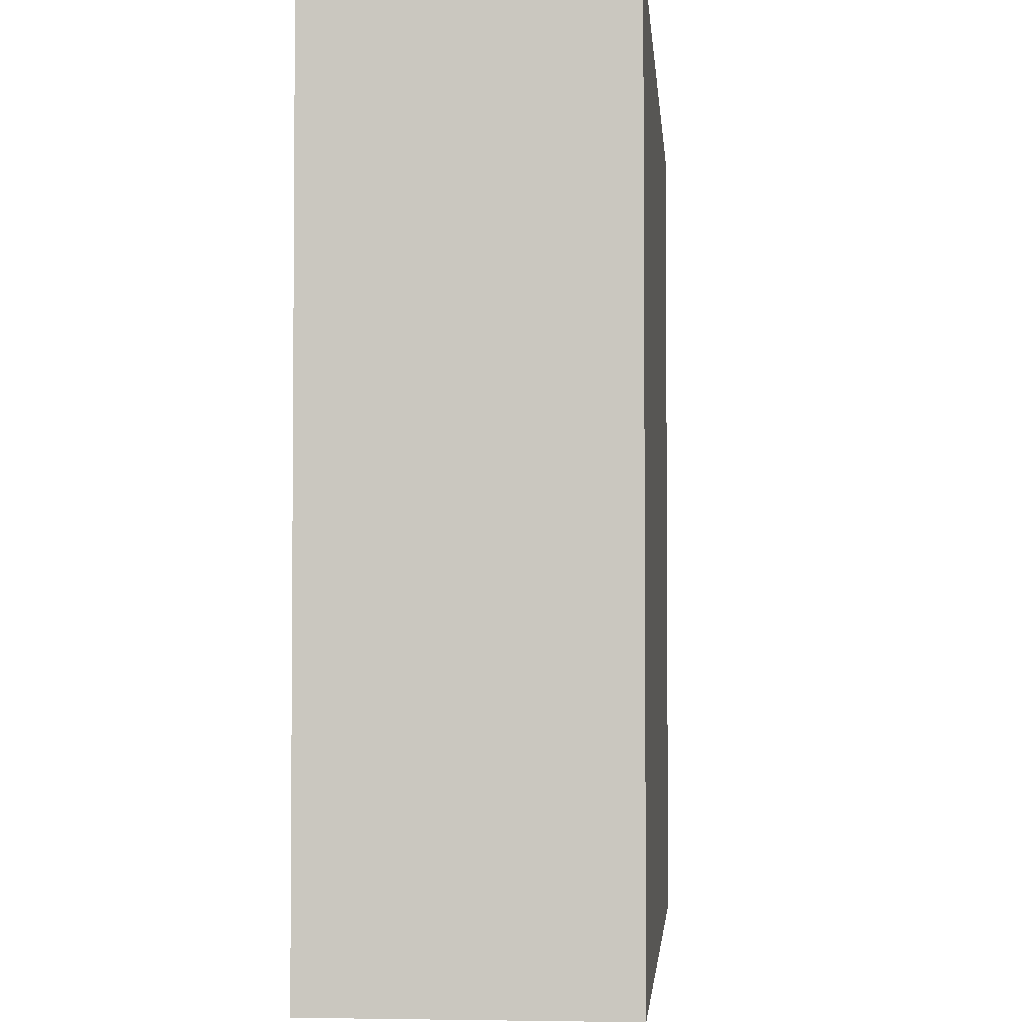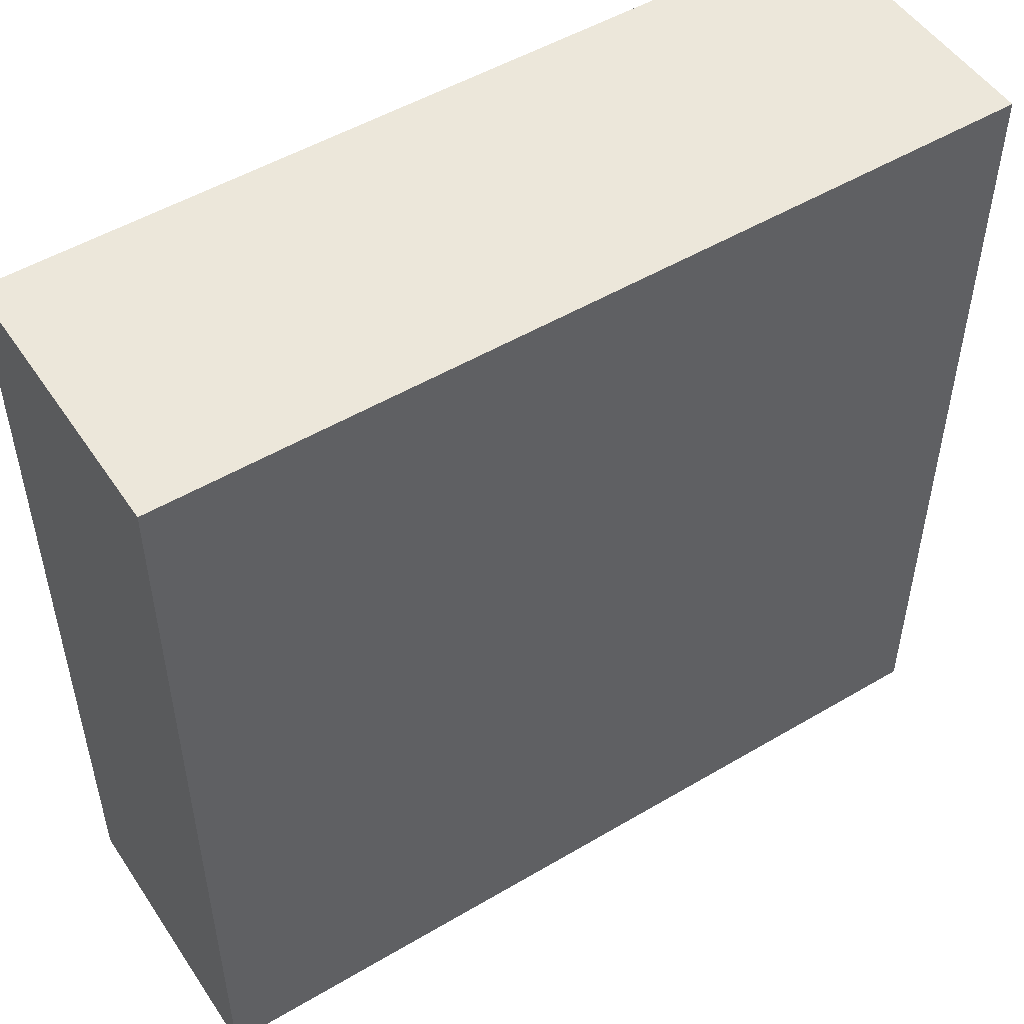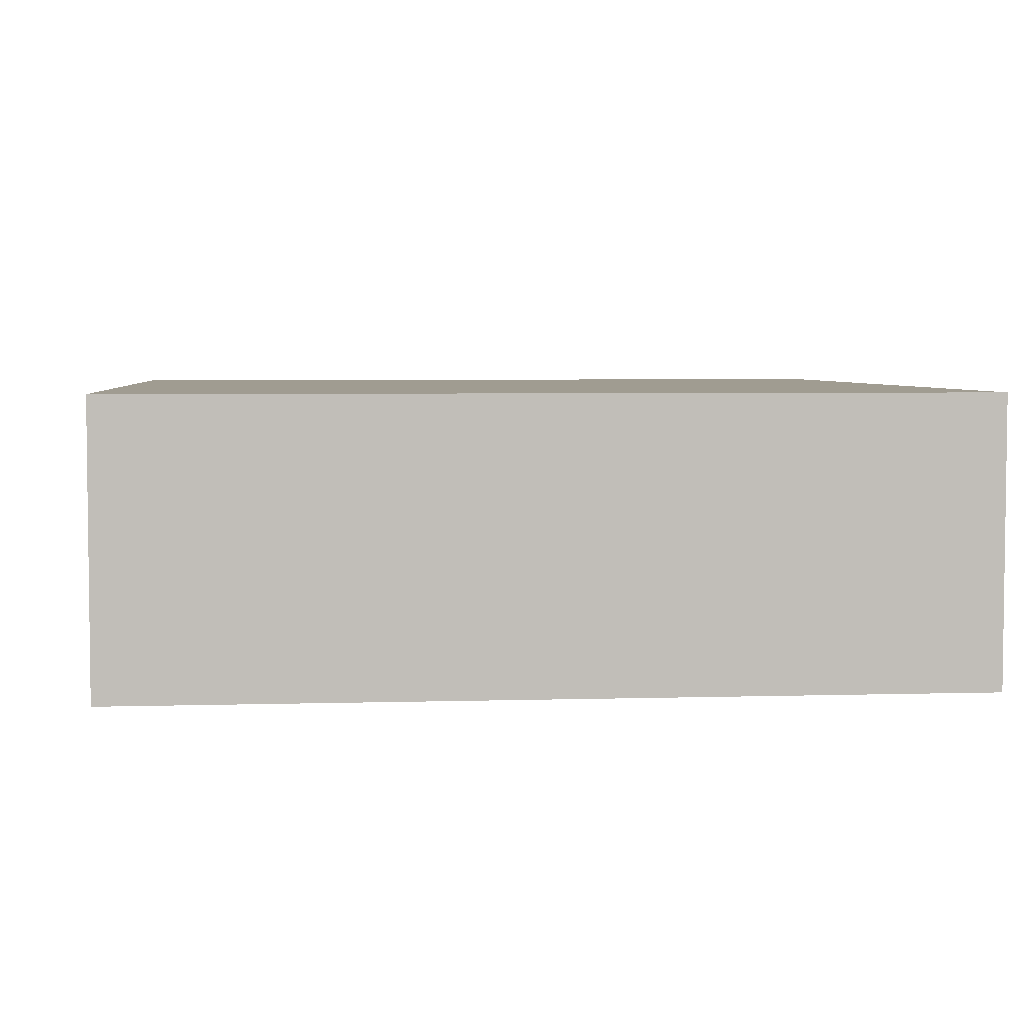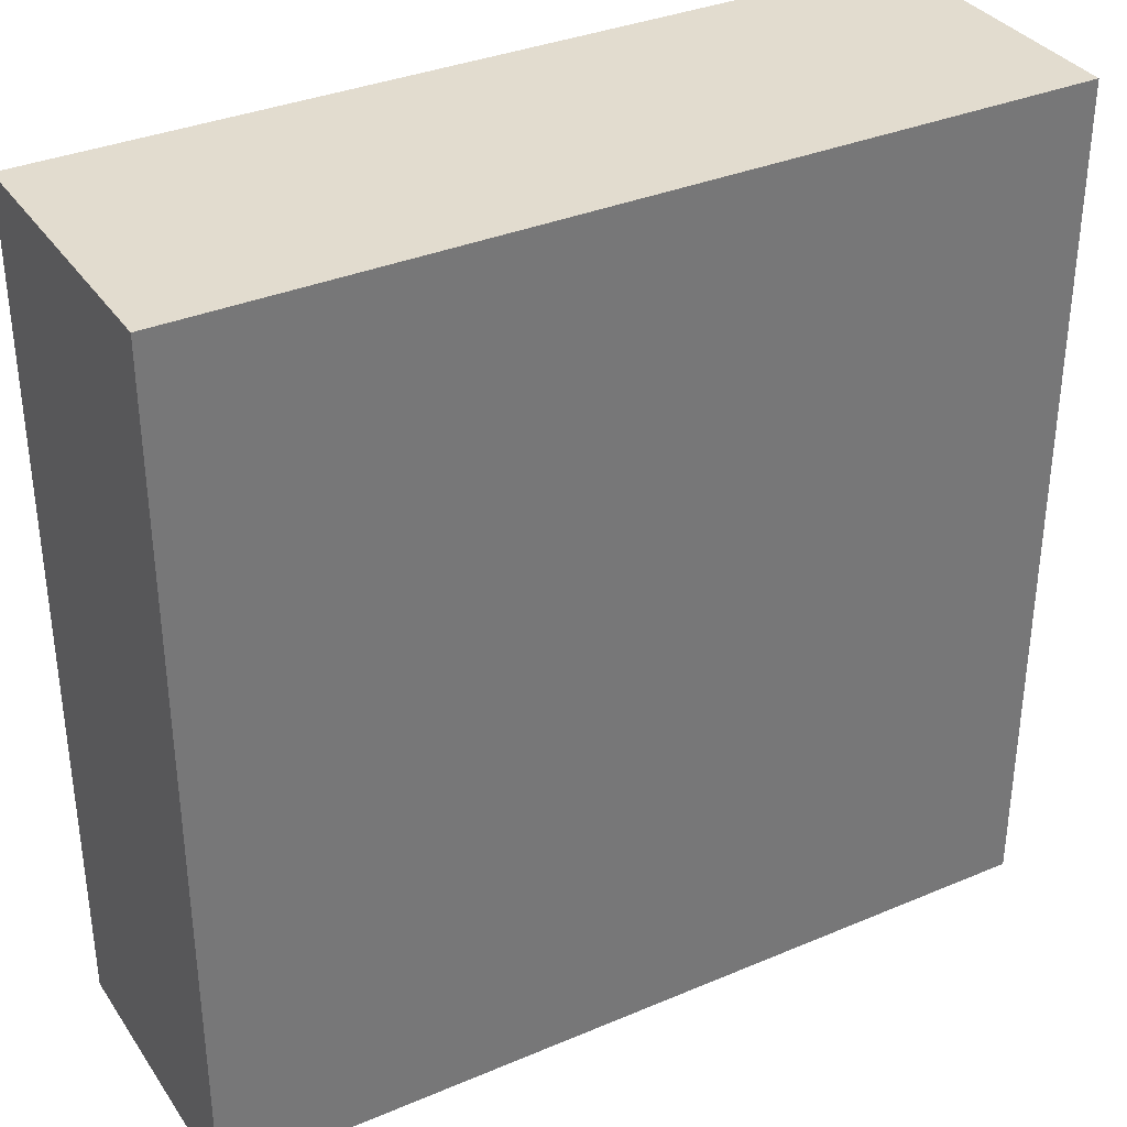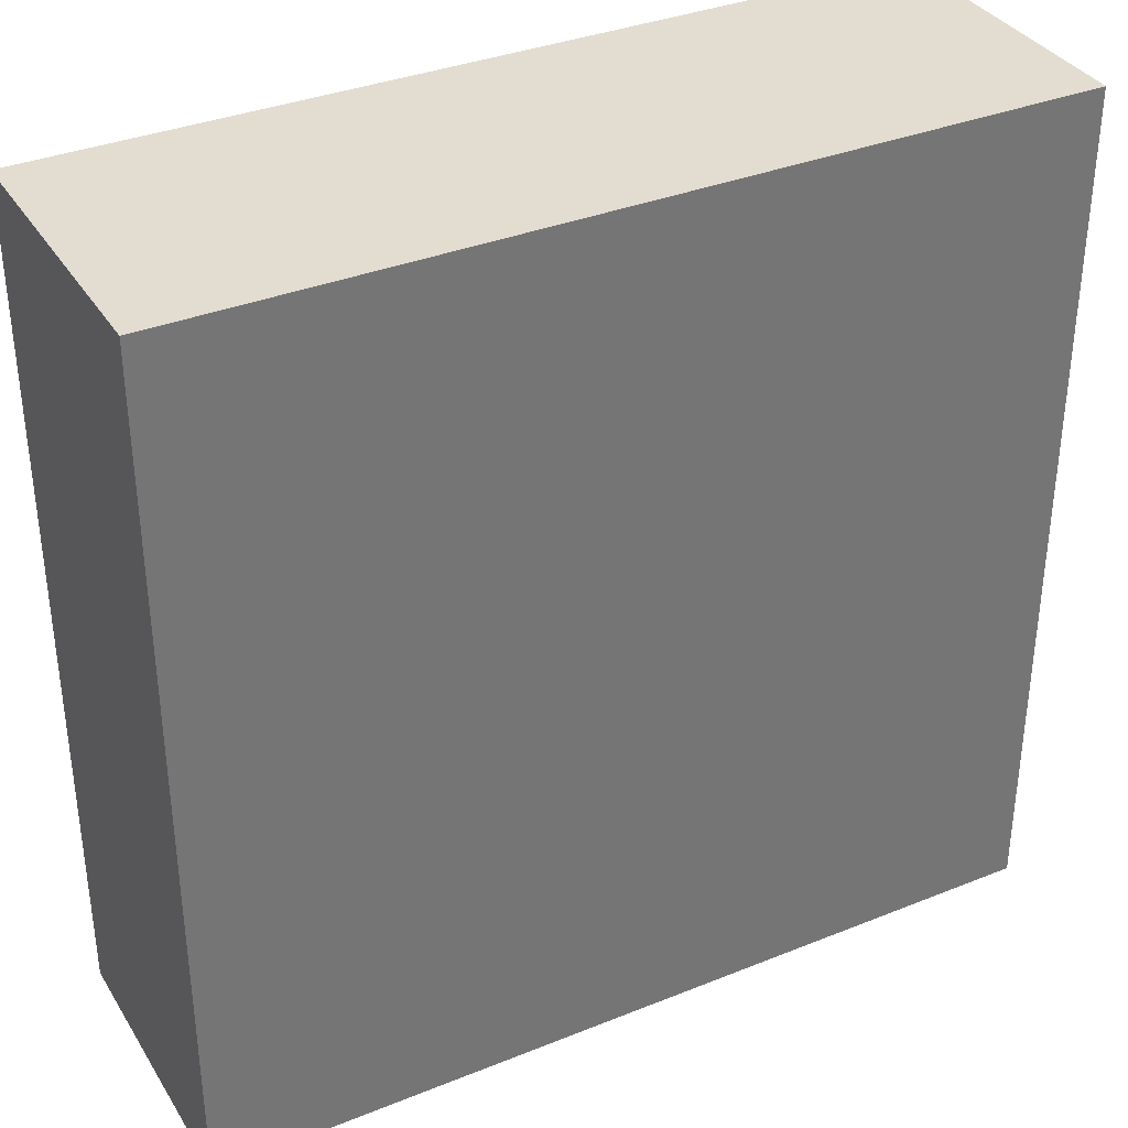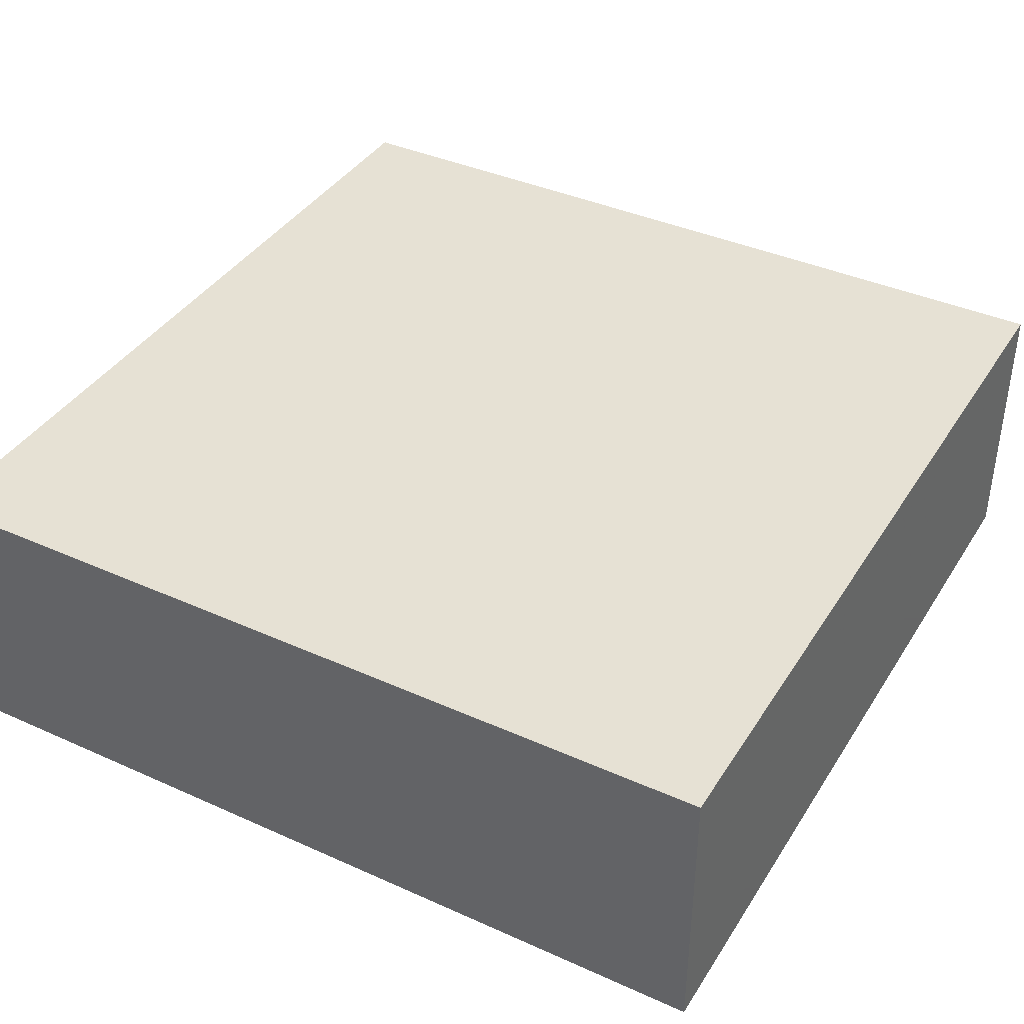
<metadata>
{"format":"obj","ext":"obj","renderer":"f3d","projection":"perspective","resolution":1024,"background":"white","views":[{"elev":-3.0,"azim":94.8,"up":"+Y"},{"elev":51.0,"azim":147.2,"up":"+Y"},{"elev":4.4,"azim":-5.5,"up":"+Z"},{"elev":34.7,"azim":-29.5,"up":"+Y"},{"elev":35.4,"azim":152.0,"up":"+Y"},{"elev":39.3,"azim":-150.8,"up":"+Z"}]}
</metadata>
<code>
v 192 2504 296
v 192 2552 280
v 192 2504 280
v 192 2552 296
v 240 2504 296
v 240 2504 280
v 240 2552 280
v 240 2552 296
f 1 2 3
f 1 4 2
f 5 3 6
f 5 1 3
f 4 7 2
f 4 8 7
f 8 6 7
f 8 5 6
f 1 8 4
f 1 5 8
f 2 6 3
f 2 7 6

</code>
